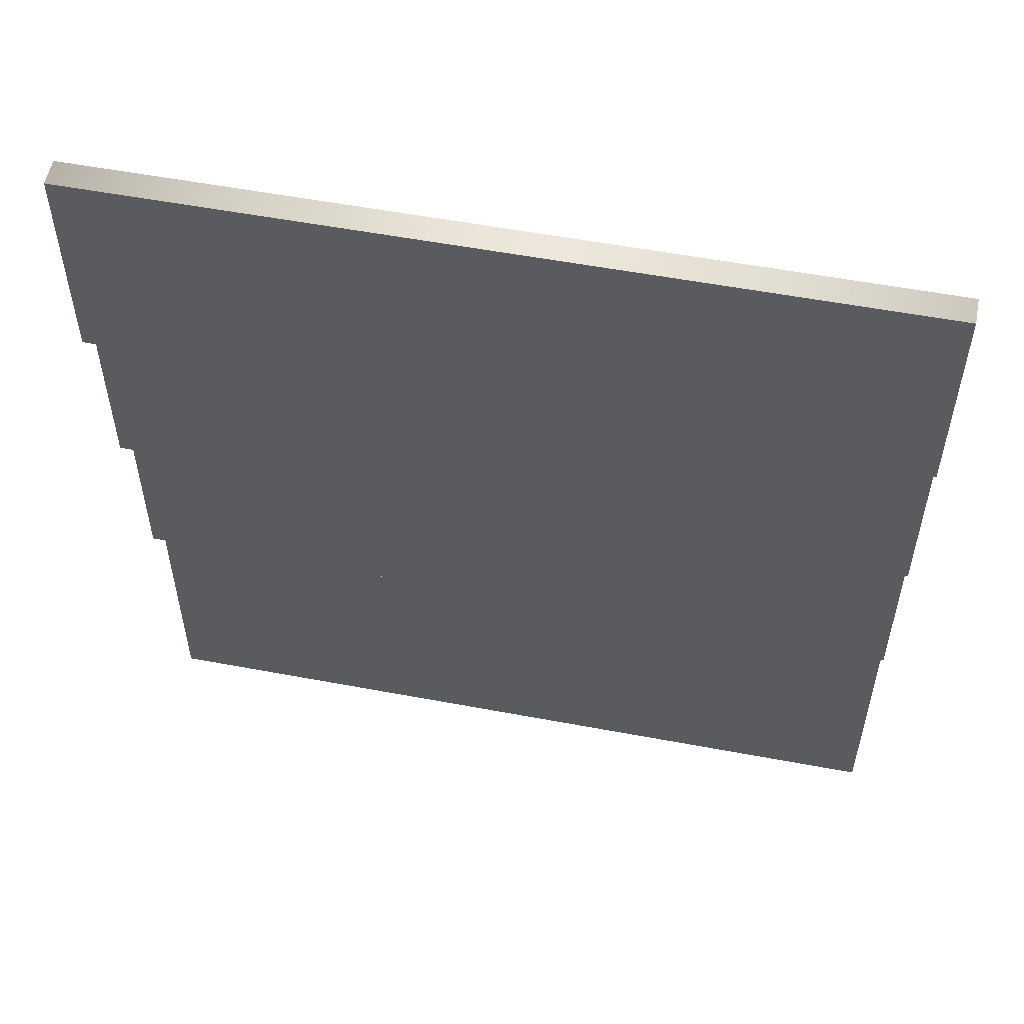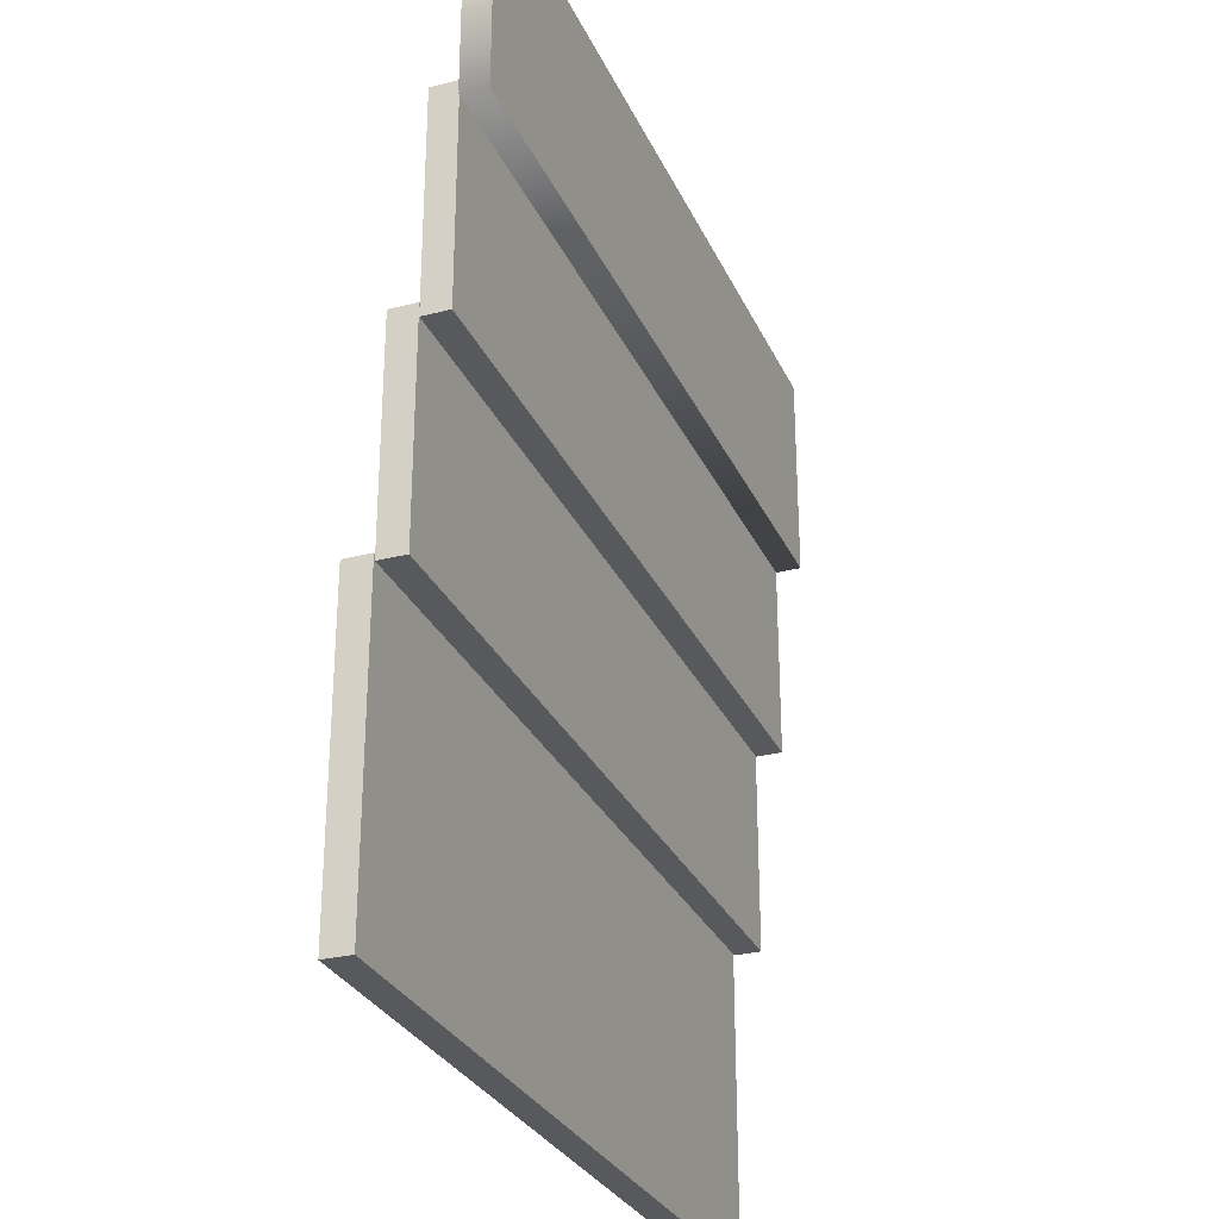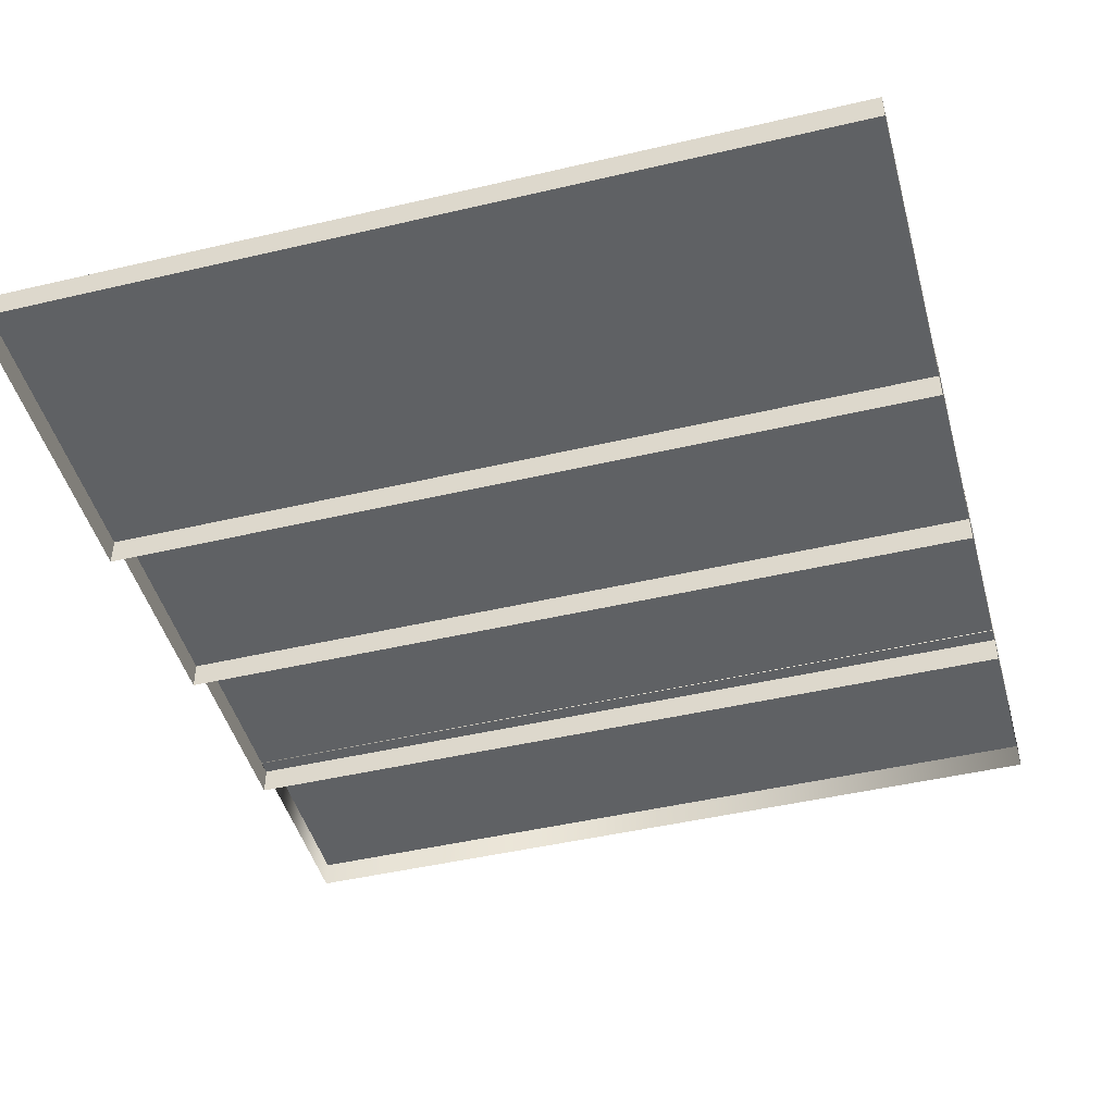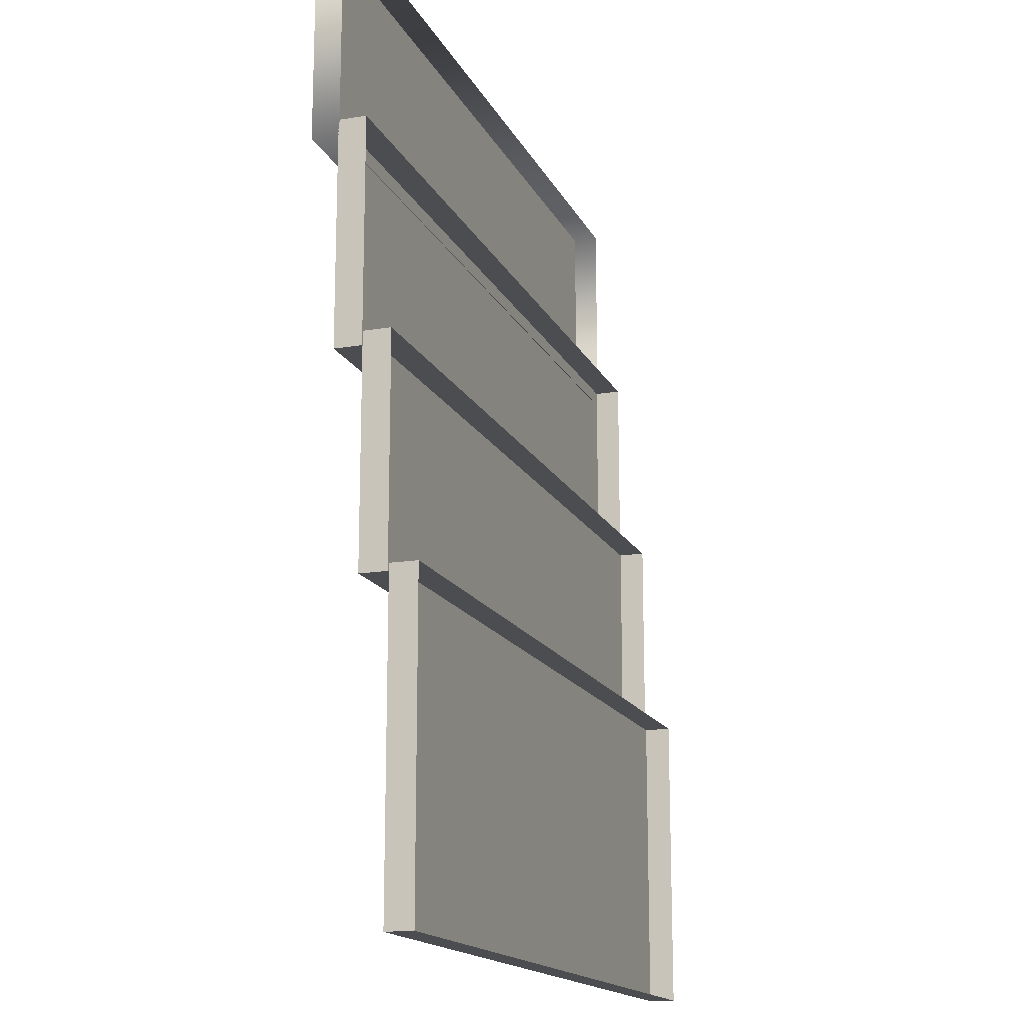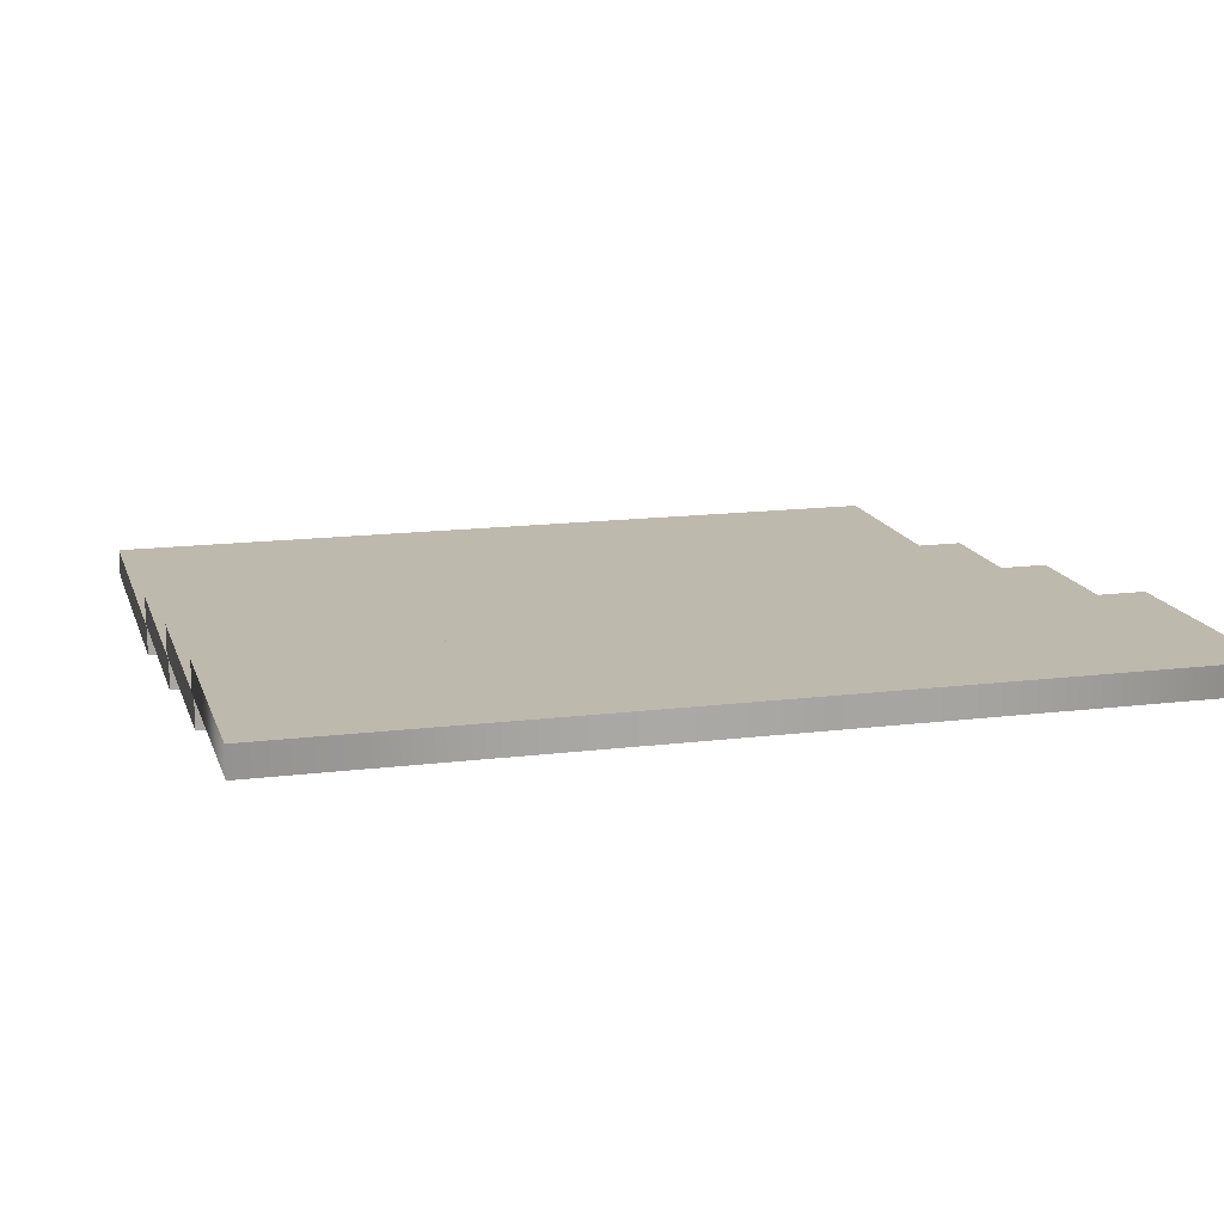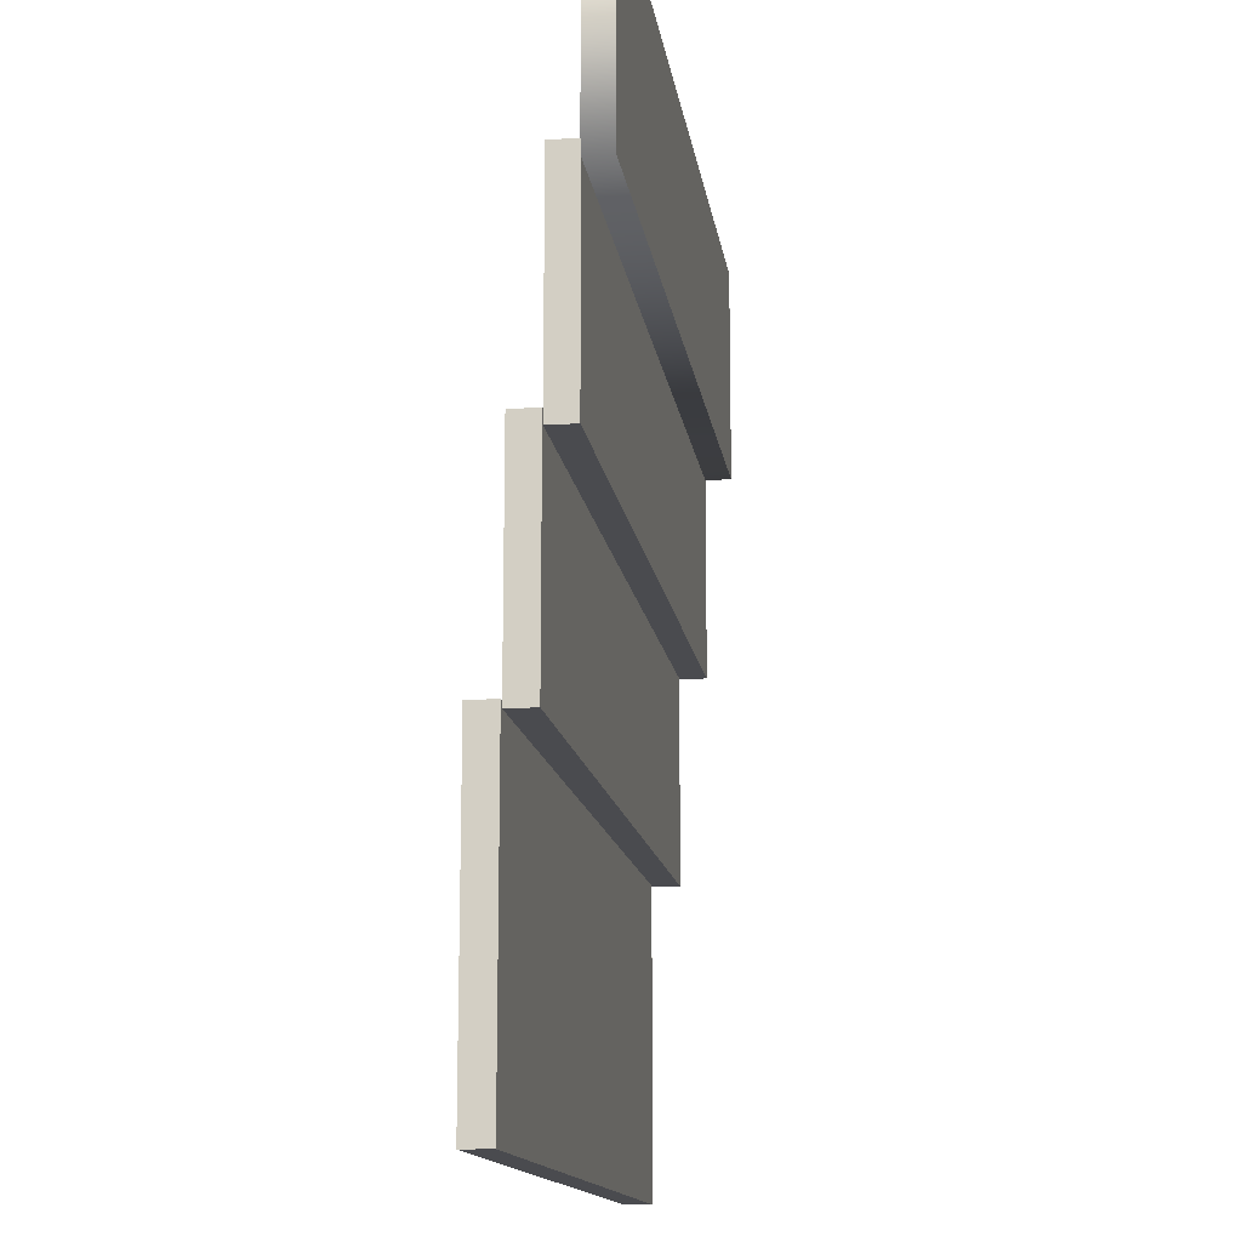
<metadata>
{"format":"obj","ext":"obj","renderer":"f3d","projection":"perspective","resolution":1024,"background":"white","views":[{"elev":55.4,"azim":11.2,"up":"+Y"},{"elev":-29.0,"azim":-69.1,"up":"+Y"},{"elev":-45.9,"azim":15.1,"up":"+Z"},{"elev":-16.0,"azim":108.8,"up":"+Y"},{"elev":15.1,"azim":165.1,"up":"+Z"},{"elev":-14.3,"azim":-81.9,"up":"+Y"}]}
</metadata>
<code>
o door00_door0Shape0.001
v -4.137 7.159 0.9299
v -0.08299 7.159 0.9299
v -4.137 9.365 0.9299
v -0.08299 9.365 0.9299
v -4.137 9.365 0.9299
v -0.08299 9.365 0.9299
v -4.137 9.365 0.6589
v -0.08299 9.365 0.6589
v -4.137 9.365 0.9299
v -4.137 9.365 0.6589
v -4.137 7.159 0.9299
v -4.137 7.159 0.6589
v -4.137 7.159 0.6589
v -0.08299 7.159 0.6589
v -4.137 7.159 0.9299
v -0.08299 7.159 0.9299
v 3.971 7.159 0.9299
v 3.971 9.365 0.9299
v -0.08299 7.159 0.9299
v -0.08299 9.365 0.9299
v 3.971 9.365 0.9299
v 3.971 9.365 0.6589
v -0.08299 9.365 0.9299
v -0.08299 9.365 0.6589
v 3.971 9.365 0.9299
v 3.971 7.159 0.9299
v 3.971 9.365 0.6589
v 3.971 7.159 0.6589
v 3.971 7.159 0.6589
v 3.971 7.159 0.9299
v -0.08299 7.159 0.6589
v -0.08299 7.159 0.9299
f 1 2 3
f 3 2 4
f 17 18 19
f 19 18 20
f 5 6 7
f 7 6 8
f 9 10 11
f 11 10 12
f 13 14 15
f 15 14 16
f 21 22 23
f 23 22 24
f 25 26 27
f 27 26 28
f 29 30 31
f 31 30 32
o door01_door0Shape1.001
v -4.137 5.107 0.6673
v -0.08299 5.107 0.6673
v -4.137 7.313 0.6673
v -0.08299 7.313 0.6673
v -4.137 7.313 0.6673
v -0.08299 7.313 0.6673
v -0.08299 7.313 0.6673
v -4.137 7.313 0.3963
v -4.137 7.313 0.3963
v -0.08299 7.313 0.3963
v -4.137 7.313 0.6673
v -4.137 7.313 0.3963
v -4.137 5.107 0.6673
v -4.137 5.108 0.3963
v -4.137 5.108 0.3963
v -0.08299 5.107 0.3963
v -0.08299 5.107 0.3963
v -4.137 5.107 0.6673
v -4.137 5.107 0.6673
v -0.08299 5.107 0.6673
v 3.971 5.107 0.6673
v 3.971 7.313 0.6673
v -0.08299 5.107 0.6673
v -0.08299 7.313 0.6673
v 3.971 7.313 0.6673
v 3.971 7.313 0.3963
v 3.971 7.313 0.3963
v -0.08299 7.313 0.6673
v -0.08299 7.313 0.6673
v -0.08299 7.313 0.3963
v 3.971 7.313 0.6673
v 3.971 5.107 0.6673
v 3.971 5.107 0.6673
v 3.971 7.313 0.3963
v 3.971 7.313 0.3963
v 3.971 5.108 0.3963
v 3.971 5.108 0.3963
v 3.971 5.107 0.6673
v 3.971 5.107 0.6673
v -0.08299 5.107 0.3963
v -0.08299 5.107 0.3963
v -0.08299 5.107 0.6673
f 33 34 35
f 35 34 36
f 37 38 40
f 41 39 42
f 43 44 45
f 45 44 46
f 47 48 50
f 51 49 52
f 53 54 55
f 55 54 56
f 57 59 61
f 60 58 62
f 63 65 67
f 66 64 68
f 69 71 73
f 72 70 74
o door02_door0Shape2.001
v -4.137 3.036 0.3917
v -0.08299 3.036 0.3917
v -4.137 5.242 0.3917
v -0.08299 5.242 0.3917
v -4.137 5.242 0.3917
v -0.08299 5.242 0.3917
v -0.08299 5.242 0.3917
v -4.137 5.242 0.1208
v -4.137 5.242 0.1208
v -0.08299 5.242 0.1208
v -4.137 5.242 0.3917
v -4.137 5.242 0.1208
v -4.137 3.036 0.3917
v -4.137 3.036 0.1208
v -4.137 3.036 0.1208
v -0.08299 3.036 0.1208
v -0.08299 3.036 0.1208
v -4.137 3.036 0.3917
v -4.137 3.036 0.3917
v -0.08299 3.036 0.3917
v 3.971 3.036 0.3917
v 3.971 5.242 0.3917
v -0.08299 3.036 0.3917
v -0.08299 5.242 0.3917
v 3.971 5.242 0.3917
v 3.971 5.242 0.1208
v 3.971 5.242 0.1208
v -0.08299 5.242 0.3917
v -0.08299 5.242 0.3917
v -0.08299 5.242 0.1208
v 3.971 5.242 0.3917
v 3.971 3.036 0.3917
v 3.971 3.036 0.3917
v 3.971 5.242 0.1208
v 3.971 5.242 0.1208
v 3.971 3.036 0.1208
v 3.971 3.036 0.1208
v 3.971 3.036 0.3917
v 3.971 3.036 0.3917
v -0.08299 3.036 0.1208
v -0.08299 3.036 0.1208
v -0.08299 3.036 0.3917
f 75 76 77
f 77 76 78
f 79 80 82
f 83 81 84
f 85 86 87
f 87 86 88
f 89 90 92
f 93 91 94
f 95 96 97
f 97 96 98
f 99 101 103
f 102 100 104
f 105 107 109
f 108 106 110
f 111 113 115
f 114 112 116
o door03_door0Shape3.001
v -4.137 0 0.1105
v -0.08299 0 0.1105
v -4.137 3.107 0.1105
v -0.08299 3.107 0.1105
v -4.137 3.107 0.1105
v -0.08299 3.107 0.1105
v -0.08299 3.107 0.1105
v -4.137 3.107 -0.1604
v -4.137 3.107 -0.1604
v -0.08299 3.107 -0.1604
v -4.137 3.107 0.1105
v -4.137 3.107 -0.1604
v -4.137 0 0.1105
v -4.137 5.6e-05 -0.1604
v -4.137 5.6e-05 -0.1604
v -0.08299 0 -0.1604
v -0.08299 0 -0.1604
v -4.137 0 0.1105
v -4.137 0 0.1105
v -0.08299 0 0.1105
v 3.971 0 0.1105
v 3.971 3.107 0.1105
v -0.08299 0 0.1105
v -0.08299 3.107 0.1105
v 3.971 3.107 0.1105
v 3.971 3.107 -0.1604
v 3.971 3.107 -0.1604
v -0.08299 3.107 0.1105
v -0.08299 3.107 0.1105
v -0.08299 3.107 -0.1604
v 3.971 3.107 0.1105
v 3.971 0 0.1105
v 3.971 0 0.1105
v 3.971 3.107 -0.1604
v 3.971 3.107 -0.1604
v 3.971 5.6e-05 -0.1604
v 3.971 5.6e-05 -0.1604
v 3.971 0 0.1105
v 3.971 0 0.1105
v -0.08299 0 -0.1604
v -0.08299 0 -0.1604
v -0.08299 0 0.1105
f 117 118 119
f 119 118 120
f 121 122 124
f 125 123 126
f 127 128 129
f 129 128 130
f 131 132 134
f 135 133 136
f 137 138 139
f 139 138 140
f 141 143 145
f 144 142 146
f 147 148 150
f 151 149 152
f 153 155 157
f 156 154 158

</code>
